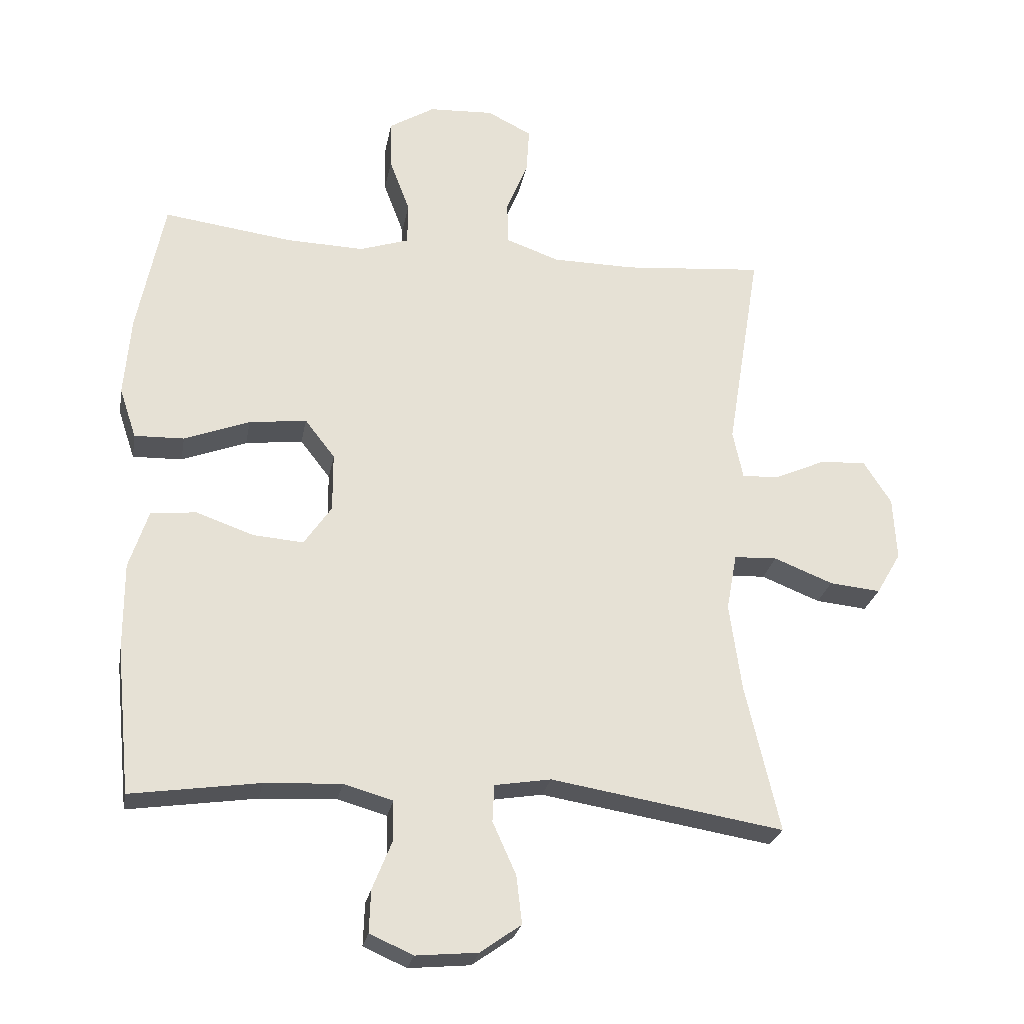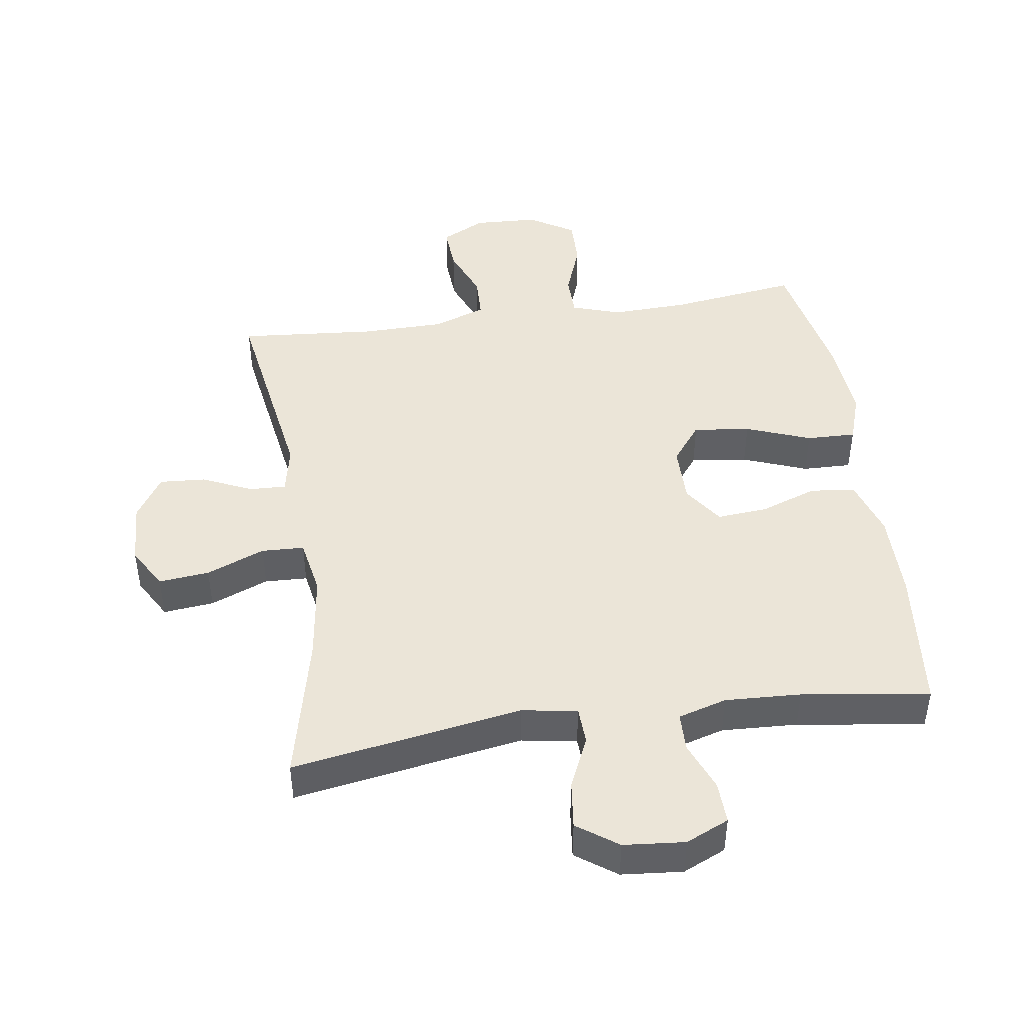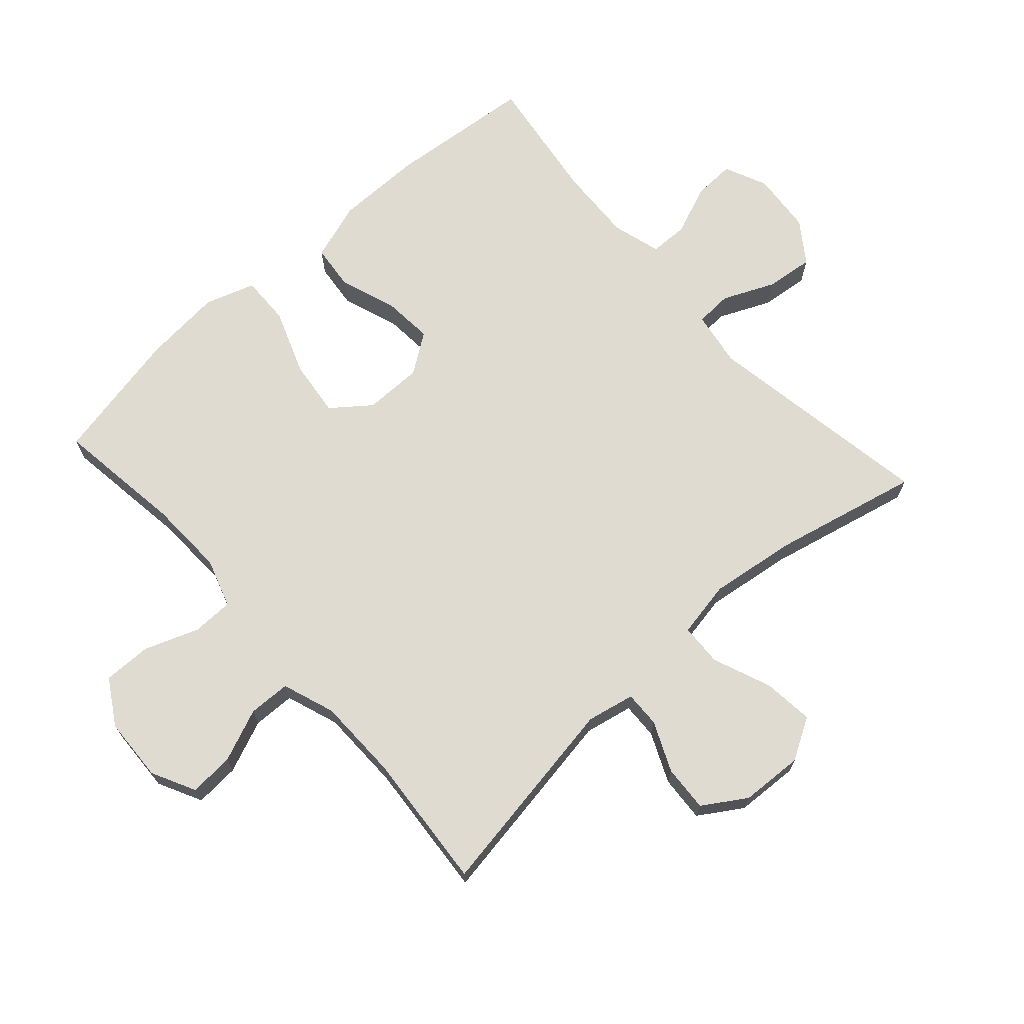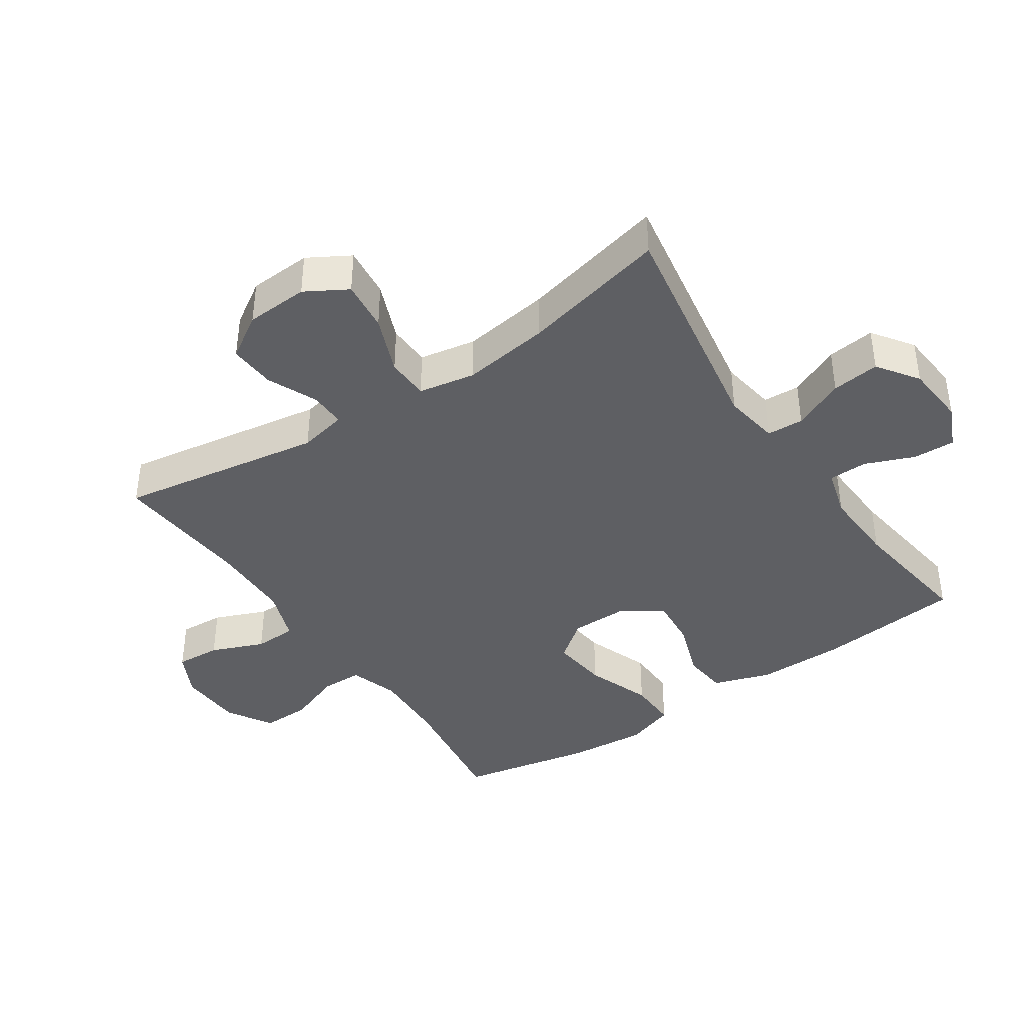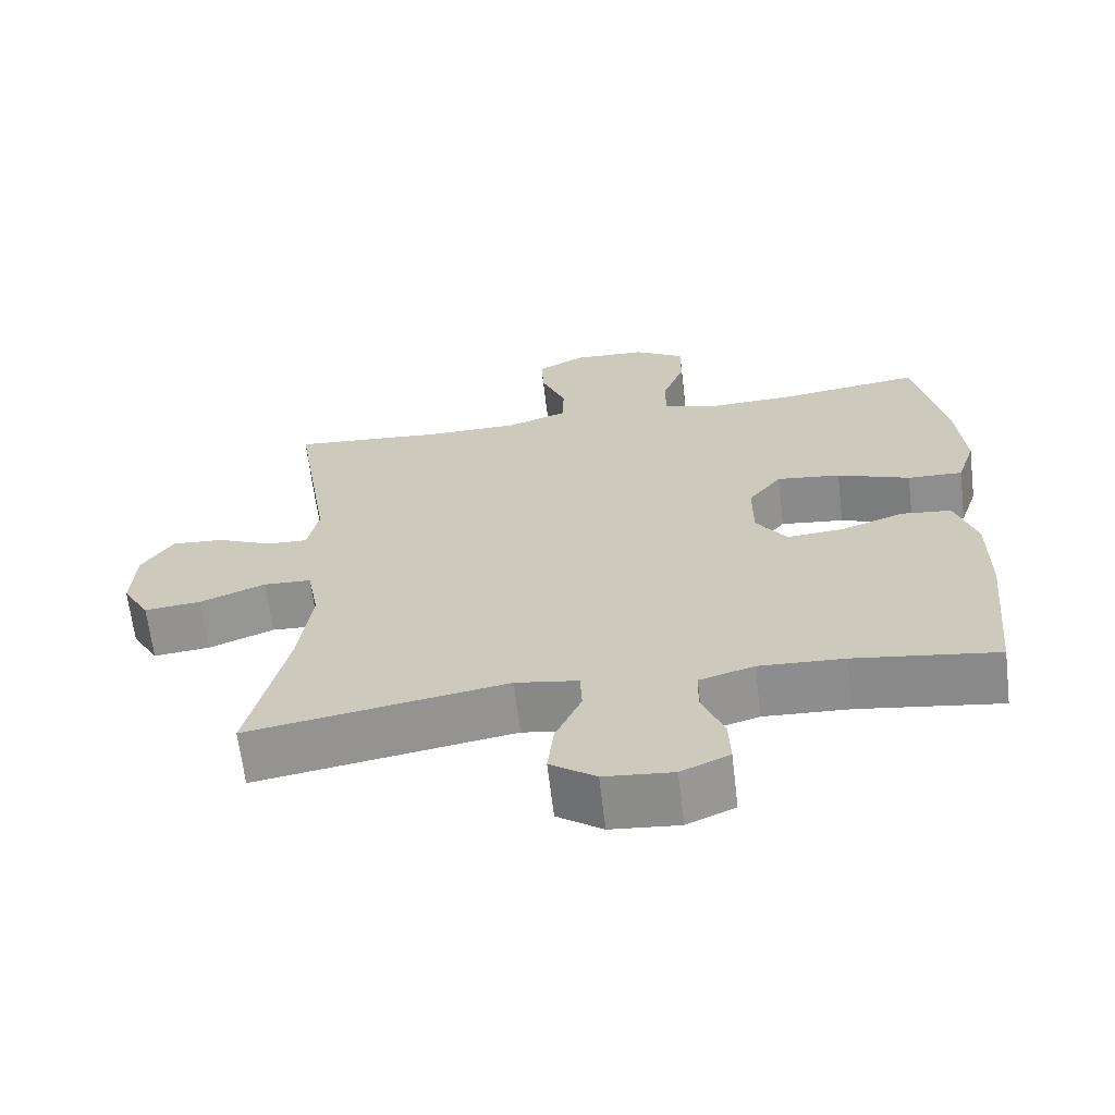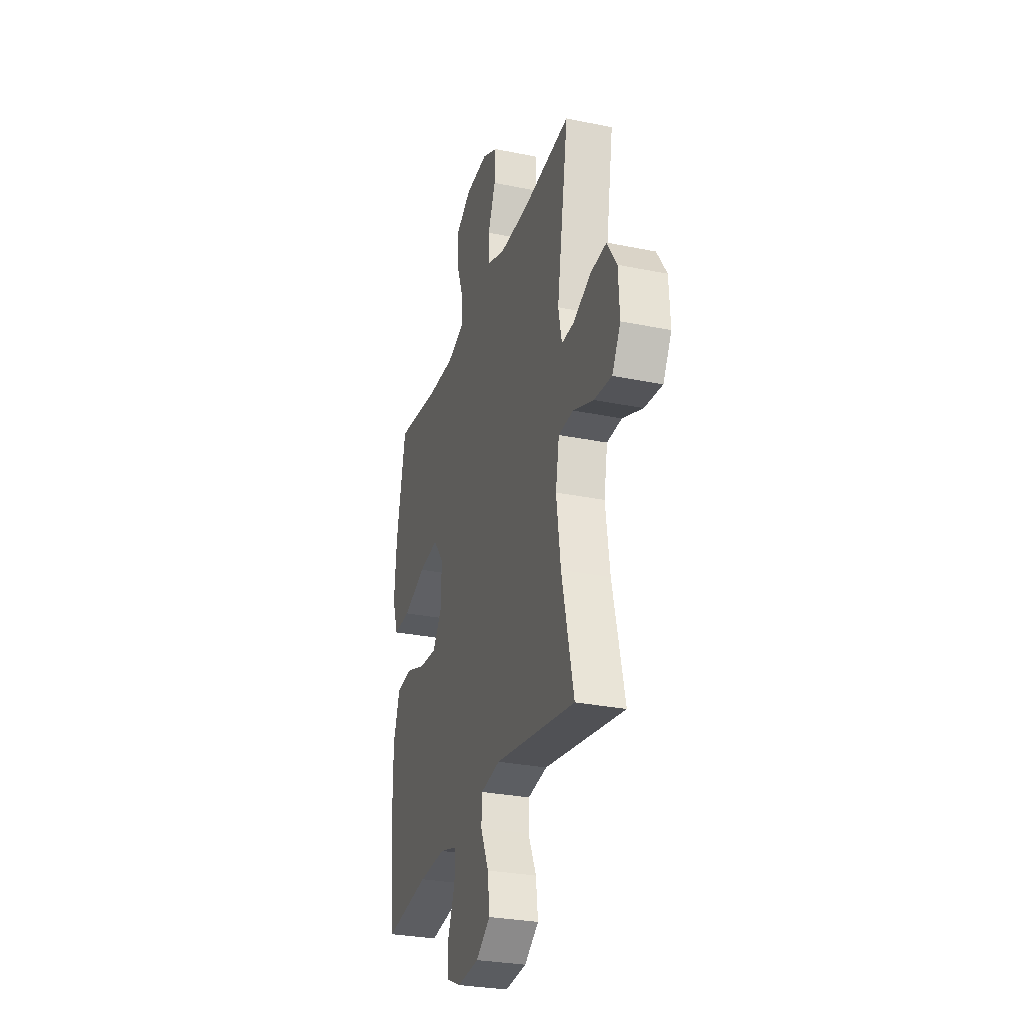
<metadata>
{"format":"obj","ext":"obj","renderer":"f3d","projection":"perspective","resolution":1024,"background":"white","views":[{"elev":-25.2,"azim":-10.1,"up":"+Z"},{"elev":45.7,"azim":171.7,"up":"+Y"},{"elev":69.9,"azim":48.0,"up":"+Y"},{"elev":-40.7,"azim":123.9,"up":"+Y"},{"elev":-65.4,"azim":-173.2,"up":"+Z"},{"elev":-29.1,"azim":73.1,"up":"+Z"}]}
</metadata>
<code>
o path690_path690.001
v -0.5576 0.0375 0.2746
v -0.5682 0.0375 0.1502
v -0.5421 0.0375 0.07175
v -0.4647 0.0375 0.07387
v -0.3627 0.0375 0.1123
v -0.2731 0.0375 0.123
v -0.2264 0.0375 0.06277
v -0.2262 0.0375 -0.02874
v -0.2693 0.0375 -0.09109
v -0.3484 0.0375 -0.08465
v -0.4382 0.0375 -0.05302
v -0.5088 0.0375 -0.06058
v -0.5386 0.0375 -0.1515
v -0.5383 0.0375 -0.2888
v -0.5155 0.0375 -0.5172
v -0.3146 0.0375 -0.4885
v -0.1949 0.0375 -0.4828
v -0.1181 0.0375 -0.5049
v -0.1167 0.0375 -0.5654
v -0.148 0.0375 -0.6431
v -0.1503 0.0375 -0.709
v -0.0826 0.0375 -0.7391
v 0.01401 0.0375 -0.7303
v 0.07798 0.0375 -0.6851
v 0.06912 0.0375 -0.6098
v 0.03272 0.0375 -0.5289
v 0.03542 0.0375 -0.4712
v 0.1231 0.0375 -0.4569
v 0.4862 0.0375 -0.5172
v 0.4329 0.0375 -0.2873
v 0.4138 0.0375 -0.1502
v 0.4301 0.0375 -0.06144
v 0.4972 0.0375 -0.05866
v 0.589 0.0375 -0.09521
v 0.6687 0.0375 -0.1035
v 0.7069 0.0375 -0.03771
v 0.7017 0.0375 0.06073
v 0.6582 0.0375 0.1286
v 0.5854 0.0375 0.1238
v 0.5069 0.0375 0.08873
v 0.45 0.0375 0.08685
v 0.4341 0.0375 0.1624
v 0.4862 0.0375 0.4847
v 0.2691 0.0375 0.4664
v 0.1398 0.0375 0.4681
v 0.05644 0.0375 0.4975
v 0.05439 0.0375 0.5642
v 0.0883 0.0375 0.6471
v 0.09274 0.0375 0.7178
v 0.0236 0.0375 0.7527
v -0.07775 0.0375 0.748
v -0.1486 0.0375 0.7048
v -0.1473 0.0375 0.6287
v -0.1155 0.0375 0.5437
v -0.1162 0.0375 0.4783
v -0.1931 0.0375 0.4532
v -0.3133 0.0375 0.4573
v -0.5155 0.0375 0.4847
v -0.5576 -0.0375 0.2746
v -0.5682 -0.0375 0.1502
v -0.5421 -0.0375 0.07175
v -0.4647 -0.0375 0.07387
v -0.3627 -0.0375 0.1123
v -0.2731 -0.0375 0.123
v -0.2264 -0.0375 0.06277
v -0.2262 -0.0375 -0.02874
v -0.2693 -0.0375 -0.09109
v -0.3484 -0.0375 -0.08465
v -0.4382 -0.0375 -0.05302
v -0.5088 -0.0375 -0.06058
v -0.5386 -0.0375 -0.1515
v -0.5383 -0.0375 -0.2888
v -0.5155 -0.0375 -0.5172
v -0.3146 -0.0375 -0.4885
v -0.1949 -0.0375 -0.4828
v -0.1181 -0.0375 -0.5049
v -0.1167 -0.0375 -0.5654
v -0.148 -0.0375 -0.6431
v -0.1503 -0.0375 -0.709
v -0.0826 -0.0375 -0.7391
v 0.01401 -0.0375 -0.7303
v 0.07798 -0.0375 -0.6851
v 0.06912 -0.0375 -0.6098
v 0.03272 -0.0375 -0.5289
v 0.03542 -0.0375 -0.4712
v 0.1231 -0.0375 -0.4569
v 0.4862 -0.0375 -0.5172
v 0.4329 -0.0375 -0.2873
v 0.4138 -0.0375 -0.1502
v 0.4301 -0.0375 -0.06144
v 0.4972 -0.0375 -0.05866
v 0.589 -0.0375 -0.09521
v 0.6687 -0.0375 -0.1035
v 0.7069 -0.0375 -0.03771
v 0.7017 -0.0375 0.06073
v 0.6582 -0.0375 0.1286
v 0.5854 -0.0375 0.1238
v 0.5069 -0.0375 0.08873
v 0.45 -0.0375 0.08685
v 0.4341 -0.0375 0.1624
v 0.4862 -0.0375 0.4847
v 0.2691 -0.0375 0.4664
v 0.1398 -0.0375 0.4681
v 0.05644 -0.0375 0.4975
v 0.05439 -0.0375 0.5642
v 0.0883 -0.0375 0.6471
v 0.09274 -0.0375 0.7178
v 0.0236 -0.0375 0.7527
v -0.07775 -0.0375 0.748
v -0.1486 -0.0375 0.7048
v -0.1473 -0.0375 0.6287
v -0.1155 -0.0375 0.5437
v -0.1162 -0.0375 0.4783
v -0.1931 -0.0375 0.4532
v -0.3133 -0.0375 0.4573
v -0.5155 -0.0375 0.4847
v -0.5576 0.0375 0.2746
v -0.5682 0.0375 0.1502
v -0.5421 0.0375 0.07175
v -0.5421 0.0375 0.07175
v -0.4647 0.0375 0.07387
v -0.5088 0.0375 -0.06058
v -0.5088 0.0375 -0.06058
v -0.5386 0.0375 -0.1515
v -0.5383 0.0375 -0.2888
v -0.5155 0.0375 0.4847
v -0.5155 0.0375 0.4847
v -0.5155 0.0375 -0.5172
v -0.5155 0.0375 -0.5172
v -0.4382 0.0375 -0.05302
v -0.3627 0.0375 0.1123
v -0.3484 0.0375 -0.08465
v -0.3146 0.0375 -0.4885
v -0.3133 0.0375 0.4573
v -0.2731 0.0375 0.123
v -0.2693 0.0375 -0.09109
v -0.1949 0.0375 -0.4828
v -0.1931 0.0375 0.4532
v -0.2264 0.0375 0.06277
v -0.2262 0.0375 -0.02874
v -0.1181 0.0375 -0.5049
v -0.1181 0.0375 -0.5049
v -0.1162 0.0375 0.4783
v -0.1162 0.0375 0.4783
v -0.148 0.0375 -0.6431
v -0.1503 0.0375 -0.709
v -0.1503 0.0375 -0.709
v -0.0826 0.0375 -0.7391
v -0.07775 0.0375 0.748
v -0.1486 0.0375 0.7048
v -0.1473 0.0375 0.6287
v -0.1167 0.0375 -0.5654
v -0.1155 0.0375 0.5437
v 0.01401 0.0375 -0.7303
v 0.0236 0.0375 0.7527
v 0.07798 0.0375 -0.6851
v 0.07798 0.0375 -0.6851
v 0.09274 0.0375 0.7178
v 0.09274 0.0375 0.7178
v 0.03272 0.0375 -0.5289
v 0.03542 0.0375 -0.4712
v 0.03542 0.0375 -0.4712
v 0.06912 0.0375 -0.6098
v 0.05644 0.0375 0.4975
v 0.05644 0.0375 0.4975
v 0.05439 0.0375 0.5642
v 0.1231 0.0375 -0.4569
v 0.0883 0.0375 0.6471
v 0.1398 0.0375 0.4681
v 0.2691 0.0375 0.4664
v 0.4862 0.0375 0.4847
v 0.4862 0.0375 0.4847
v 0.4341 0.0375 0.1624
v 0.4138 0.0375 -0.1502
v 0.4301 0.0375 -0.06144
v 0.4301 0.0375 -0.06144
v 0.4329 0.0375 -0.2873
v 0.45 0.0375 0.08685
v 0.45 0.0375 0.08685
v 0.4972 0.0375 -0.05866
v 0.5069 0.0375 0.08873
v 0.4862 0.0375 -0.5172
v 0.4862 0.0375 -0.5172
v 0.589 0.0375 -0.09521
v 0.5854 0.0375 0.1238
v 0.6582 0.0375 0.1286
v 0.6582 0.0375 0.1286
v 0.6687 0.0375 -0.1035
v 0.6687 0.0375 -0.1035
v 0.7017 0.0375 0.06073
v 0.7069 0.0375 -0.03771
v -0.5576 -0.0375 0.2746
v -0.5682 -0.0375 0.1502
v -0.5421 -0.0375 0.07175
v -0.5421 -0.0375 0.07175
v -0.4647 -0.0375 0.07387
v -0.5088 -0.0375 -0.06058
v -0.5088 -0.0375 -0.06058
v -0.5386 -0.0375 -0.1515
v -0.5383 -0.0375 -0.2888
v -0.5155 -0.0375 0.4847
v -0.5155 -0.0375 0.4847
v -0.5155 -0.0375 -0.5172
v -0.5155 -0.0375 -0.5172
v -0.4382 -0.0375 -0.05302
v -0.3627 -0.0375 0.1123
v -0.3484 -0.0375 -0.08465
v -0.3146 -0.0375 -0.4885
v -0.3133 -0.0375 0.4573
v -0.2731 -0.0375 0.123
v -0.2693 -0.0375 -0.09109
v -0.1949 -0.0375 -0.4828
v -0.1931 -0.0375 0.4532
v -0.2264 -0.0375 0.06277
v -0.2262 -0.0375 -0.02874
v -0.1181 -0.0375 -0.5049
v -0.1181 -0.0375 -0.5049
v -0.1162 -0.0375 0.4783
v -0.1162 -0.0375 0.4783
v -0.148 -0.0375 -0.6431
v -0.1503 -0.0375 -0.709
v -0.1503 -0.0375 -0.709
v -0.0826 -0.0375 -0.7391
v -0.07775 -0.0375 0.748
v -0.1486 -0.0375 0.7048
v -0.1473 -0.0375 0.6287
v -0.1167 -0.0375 -0.5654
v -0.1155 -0.0375 0.5437
v 0.01401 -0.0375 -0.7303
v 0.0236 -0.0375 0.7527
v 0.07798 -0.0375 -0.6851
v 0.07798 -0.0375 -0.6851
v 0.09274 -0.0375 0.7178
v 0.09274 -0.0375 0.7178
v 0.03272 -0.0375 -0.5289
v 0.03542 -0.0375 -0.4712
v 0.03542 -0.0375 -0.4712
v 0.06912 -0.0375 -0.6098
v 0.05644 -0.0375 0.4975
v 0.05644 -0.0375 0.4975
v 0.05439 -0.0375 0.5642
v 0.1231 -0.0375 -0.4569
v 0.0883 -0.0375 0.6471
v 0.1398 -0.0375 0.4681
v 0.2691 -0.0375 0.4664
v 0.4862 -0.0375 0.4847
v 0.4862 -0.0375 0.4847
v 0.4341 -0.0375 0.1624
v 0.4138 -0.0375 -0.1502
v 0.4301 -0.0375 -0.06144
v 0.4301 -0.0375 -0.06144
v 0.4329 -0.0375 -0.2873
v 0.45 -0.0375 0.08685
v 0.45 -0.0375 0.08685
v 0.4972 -0.0375 -0.05866
v 0.5069 -0.0375 0.08873
v 0.4862 -0.0375 -0.5172
v 0.4862 -0.0375 -0.5172
v 0.589 -0.0375 -0.09521
v 0.5854 -0.0375 0.1238
v 0.6582 -0.0375 0.1286
v 0.6582 -0.0375 0.1286
v 0.6687 -0.0375 -0.1035
v 0.6687 -0.0375 -0.1035
v 0.7017 -0.0375 0.06073
v 0.7069 -0.0375 -0.03771
f 245 248 246
f 250 214 215
f 218 214 239
f 213 210 218
f 250 215 249
f 193 206 192
f 255 259 256
f 238 227 229
f 243 224 241
f 229 220 223
f 223 220 221
f 192 206 209
f 211 212 236
f 206 193 196
f 209 210 213
f 199 205 197
f 220 229 227
f 242 215 236
f 248 250 253
f 266 259 263
f 265 259 266
f 253 255 256
f 256 259 260
f 245 244 248
f 212 211 208
f 236 212 216
f 216 227 235
f 253 250 255
f 192 209 201
f 238 229 231
f 225 226 224
f 206 210 209
f 208 200 203
f 194 196 193
f 249 242 252
f 252 242 257
f 260 265 261
f 260 259 265
f 214 250 248
f 215 211 236
f 218 210 214
f 228 241 226
f 207 208 211
f 226 241 224
f 218 239 228
f 241 228 239
f 230 224 243
f 235 227 238
f 239 214 244
f 233 230 243
f 236 216 235
f 244 214 248
f 207 205 199
f 208 207 200
f 200 207 199
f 249 215 242
f 1 2 60 59
f 2 120 195 60
f 3 4 62 61
f 123 13 71 198
f 13 14 72 71
f 127 1 59 202
f 14 129 204 72
f 11 12 70 69
f 4 5 63 62
f 10 11 69 68
f 15 16 74 73
f 57 58 116 115
f 5 6 64 63
f 9 10 68 67
f 16 17 75 74
f 56 57 115 114
f 6 7 65 64
f 8 9 67 66
f 7 8 66 65
f 17 142 217 75
f 144 56 114 219
f 20 147 222 78
f 21 22 80 79
f 51 52 110 109
f 52 53 111 110
f 19 20 78 77
f 53 54 112 111
f 18 19 77 76
f 54 55 113 112
f 22 23 81 80
f 50 51 109 108
f 23 157 232 81
f 159 50 108 234
f 26 162 237 84
f 25 26 84 83
f 24 25 83 82
f 165 47 105 240
f 27 28 86 85
f 48 49 107 106
f 47 48 106 105
f 45 46 104 103
f 44 45 103 102
f 172 44 102 247
f 42 43 101 100
f 31 176 251 89
f 30 31 89 88
f 179 42 100 254
f 32 33 91 90
f 40 41 99 98
f 183 30 88 258
f 28 29 87 86
f 33 34 92 91
f 39 40 98 97
f 187 39 97 262
f 34 189 264 92
f 37 38 96 95
f 36 37 95 94
f 35 36 94 93
f 170 171 173
f 175 140 139
f 143 164 139
f 138 143 135
f 175 174 140
f 118 117 131
f 180 181 184
f 163 154 152
f 168 166 149
f 154 148 145
f 148 146 145
f 117 134 131
f 136 161 137
f 131 121 118
f 134 138 135
f 124 122 130
f 145 152 154
f 167 161 140
f 173 178 175
f 191 188 184
f 190 191 184
f 178 181 180
f 181 185 184
f 170 173 169
f 137 133 136
f 161 141 137
f 141 160 152
f 178 180 175
f 117 126 134
f 163 156 154
f 150 149 151
f 131 134 135
f 133 128 125
f 119 118 121
f 174 177 167
f 177 182 167
f 185 186 190
f 185 190 184
f 139 173 175
f 140 161 136
f 143 139 135
f 153 151 166
f 132 136 133
f 151 149 166
f 143 153 164
f 166 164 153
f 155 168 149
f 160 163 152
f 164 169 139
f 158 168 155
f 161 160 141
f 169 173 139
f 132 124 130
f 133 125 132
f 125 124 132
f 174 167 140

</code>
